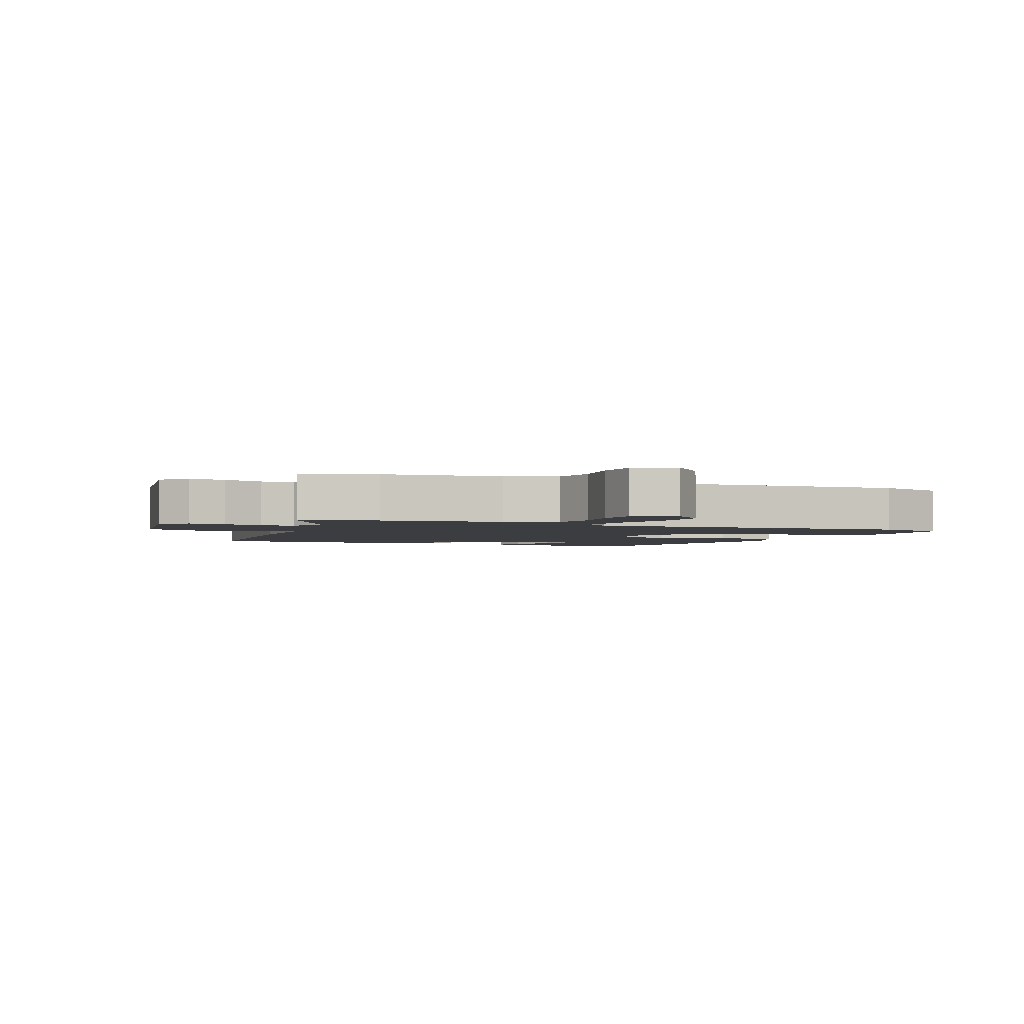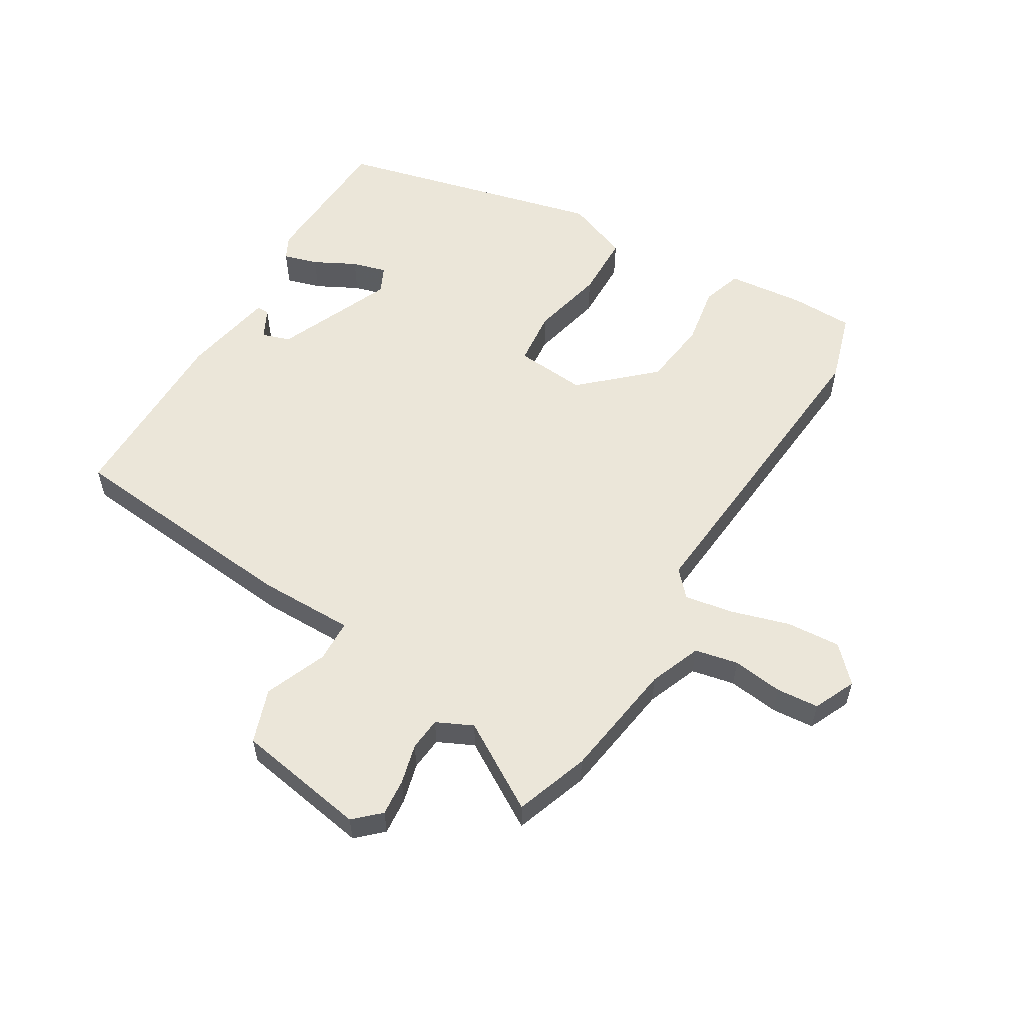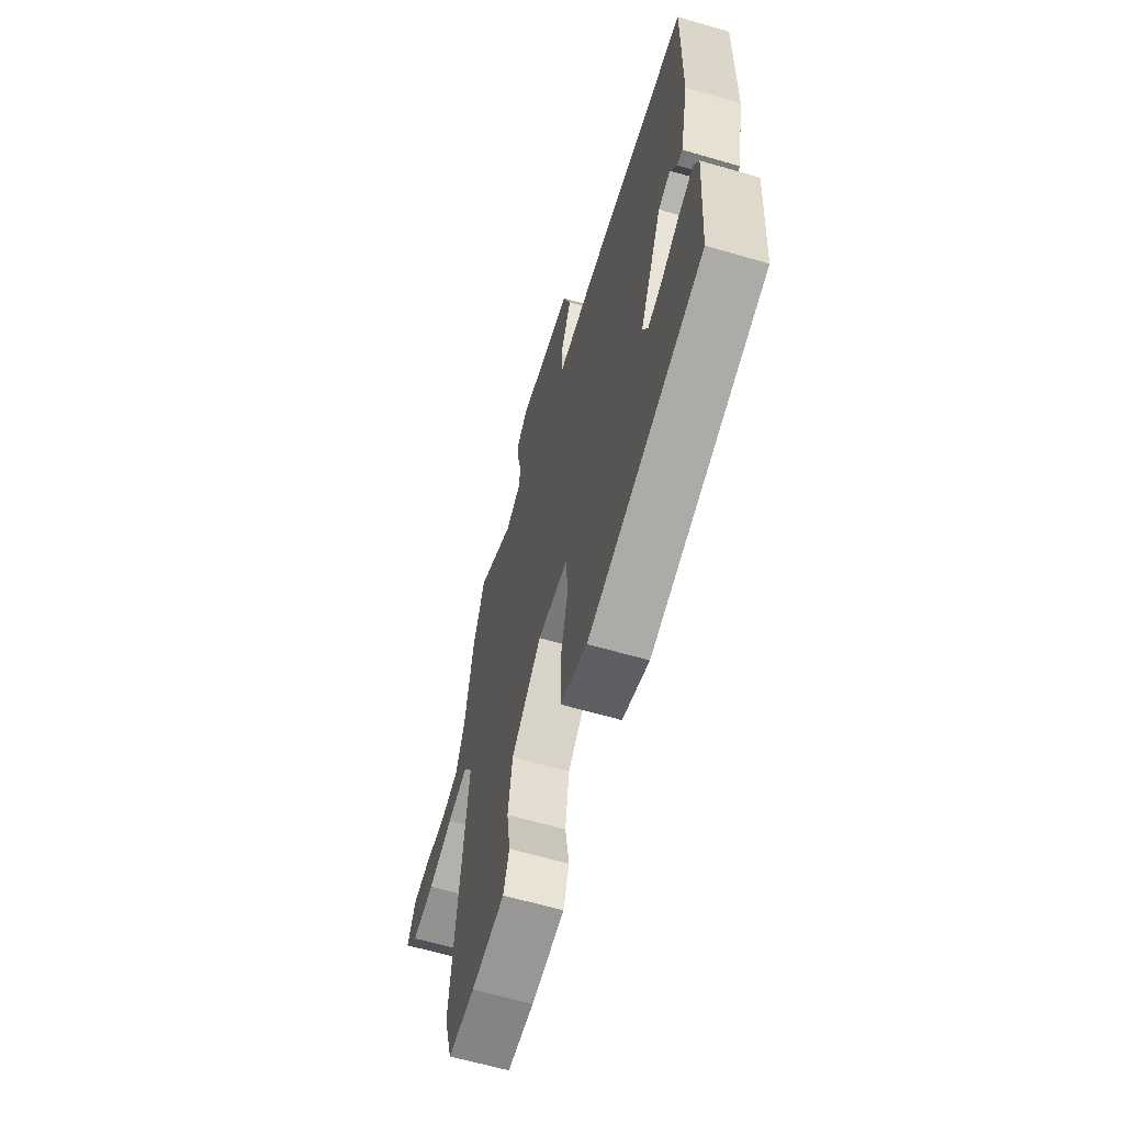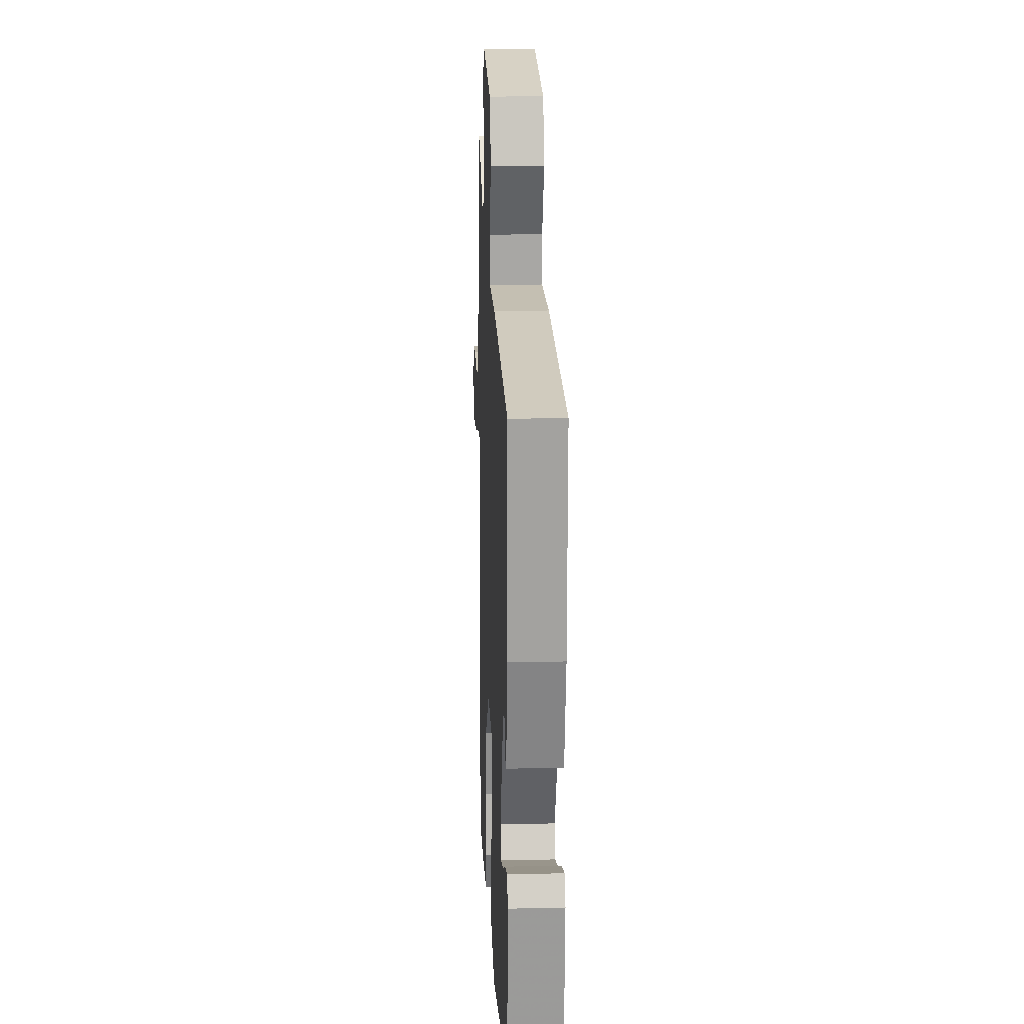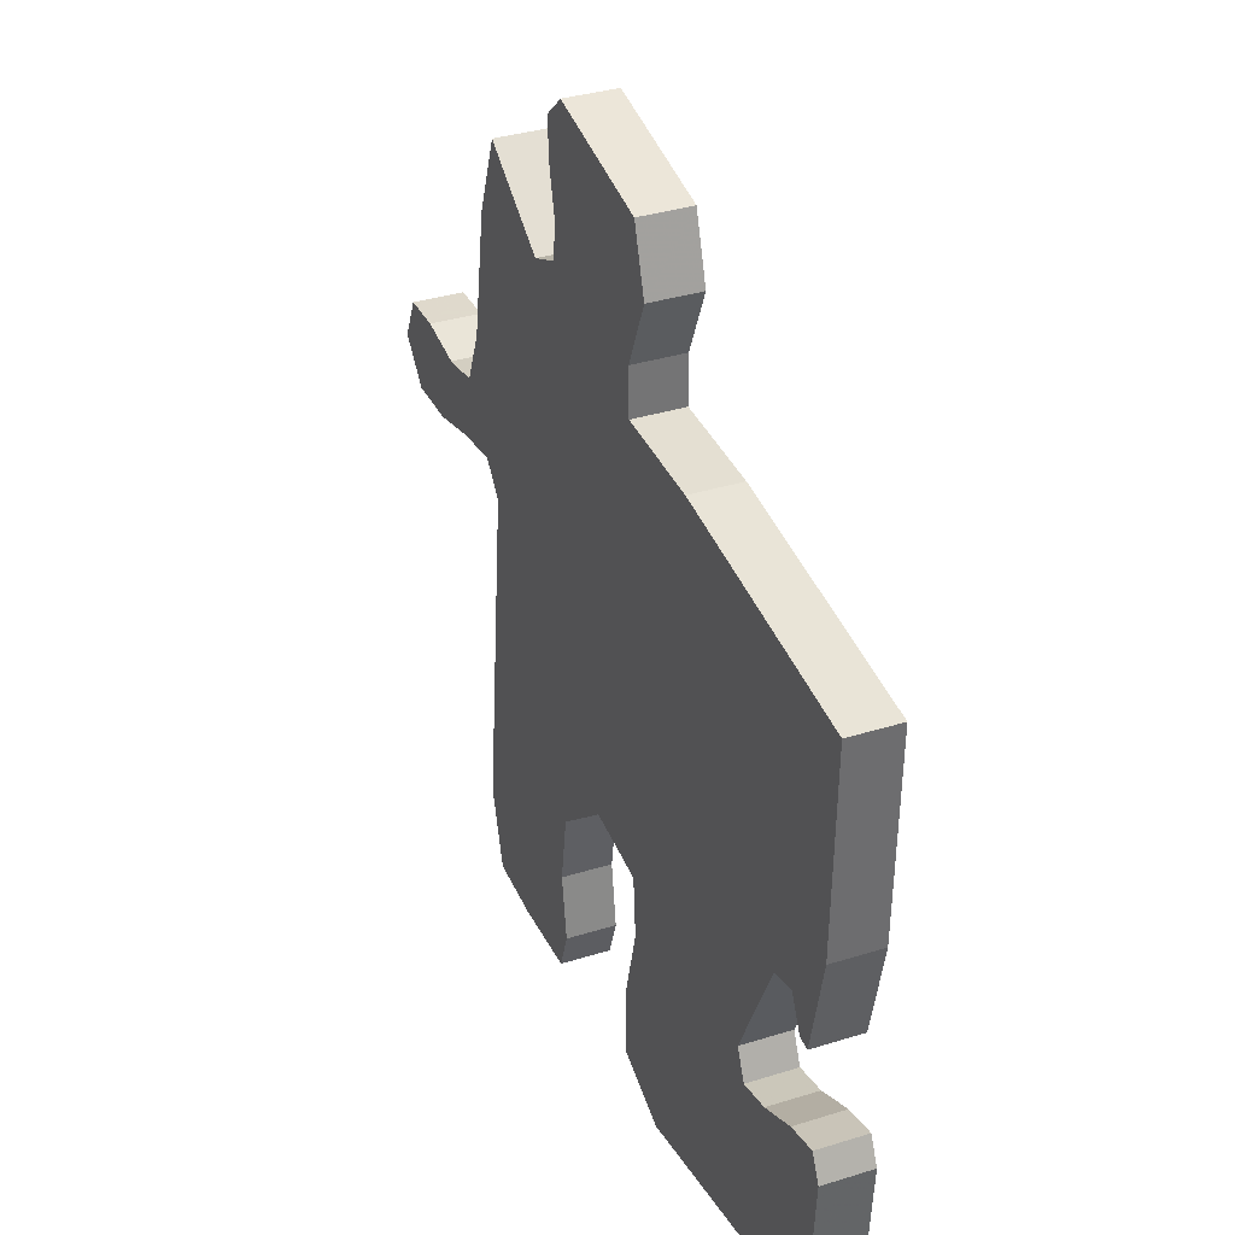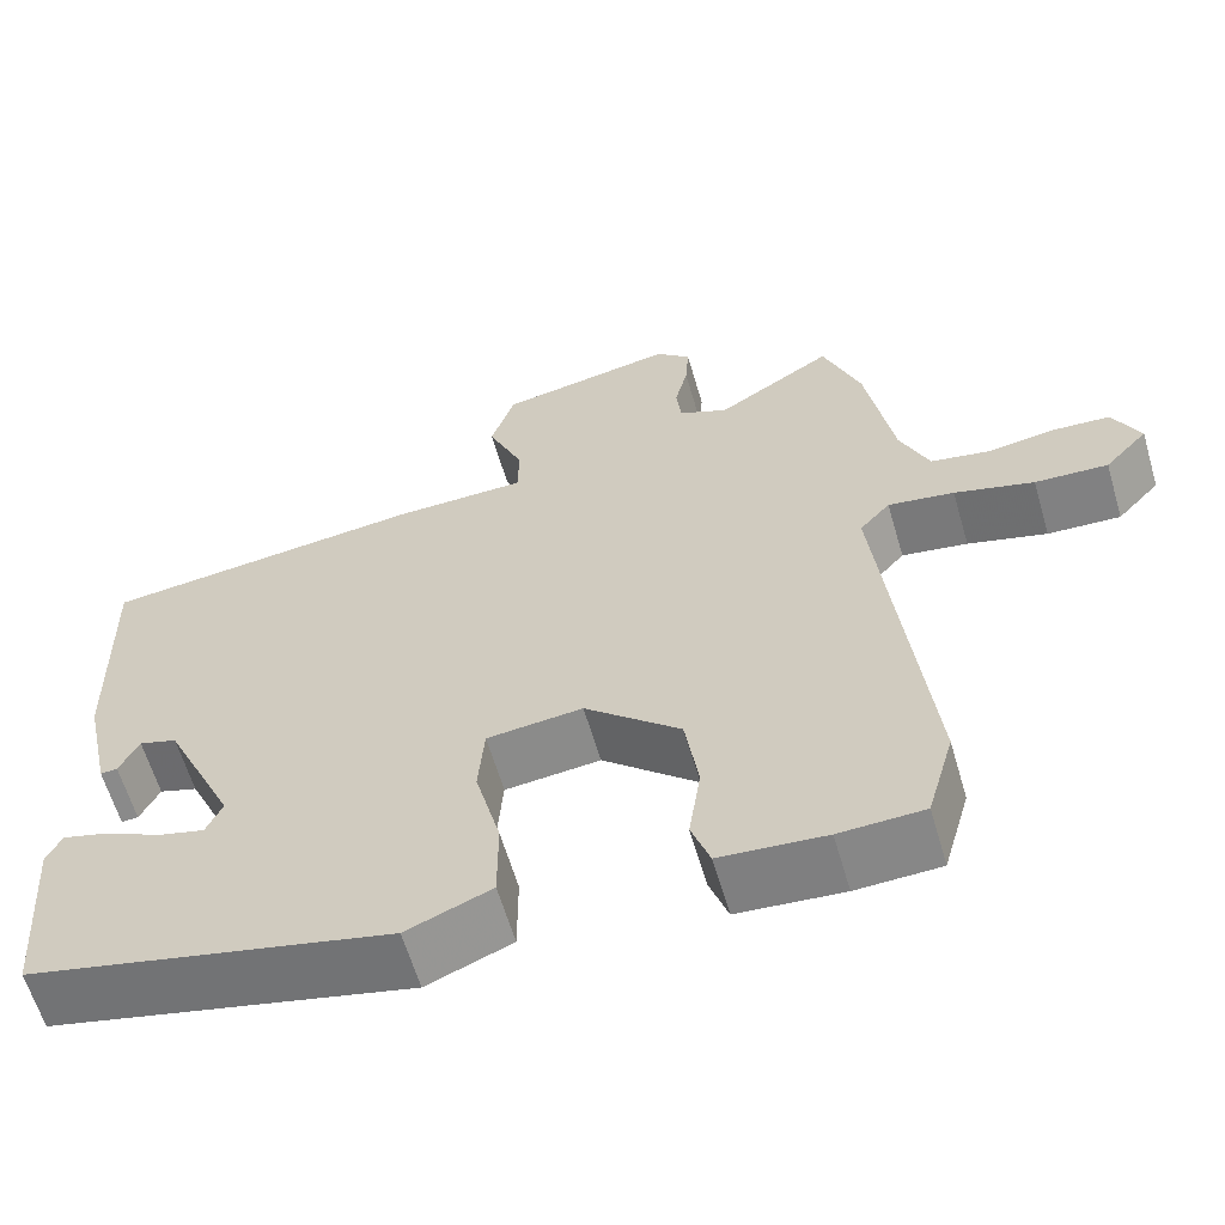
<metadata>
{"format":"obj","ext":"obj","renderer":"f3d","projection":"perspective","resolution":1024,"background":"white","views":[{"elev":-2.7,"azim":65.3,"up":"+Y"},{"elev":56.6,"azim":29.7,"up":"+Y"},{"elev":-63.8,"azim":-106.3,"up":"+Z"},{"elev":16.5,"azim":-92.6,"up":"+Z"},{"elev":35.9,"azim":-112.2,"up":"+Z"},{"elev":-61.6,"azim":16.3,"up":"+Z"}]}
</metadata>
<code>
v 0.526 0.07 -0.409
v 0.494 0.07 -0.522
v 0.395 0.07 -0.526
v 0.271 0.07 -0.516
v 0.249 0.07 -0.453
v 0.263 0.07 -0.358
v 0.247 0.07 -0.252
v 0.134 0.07 -0.153
v 0.021 0.07 -0.165
v 0.014 0.07 -0.253
v 0.044 0.07 -0.37
v 0.044 0.07 -0.472
v -0.056 0.07 -0.513
v -0.484 0.07 -0.416
v -0.501 0.07 -0.185
v -0.483 0.07 -0.148
v -0.428 0.07 -0.163
v -0.361 0.07 -0.196
v -0.306 0.07 -0.21
v -0.287 0.07 -0.168
v -0.371 0.07 0.015
v -0.416 0.07 0.029
v -0.439 0.07 -0.018
v -0.459 0.07 -0.02
v -0.491 0.07 0.128
v -0.498 0.07 0.426
v -0.116 0.07 0.471
v 0.039 0.07 0.474
v 0.04 0.07 0.542
v -0.002 0.07 0.64
v 0.026 0.07 0.727
v 0.234 0.07 0.767
v 0.275 0.07 0.73
v 0.271 0.07 0.671
v 0.256 0.07 0.607
v 0.262 0.07 0.554
v 0.32 0.07 0.528
v 0.457 0.07 0.615
v 0.501 0.07 0.498
v 0.533 0.07 0.309
v 0.567 0.07 0.228
v 0.636 0.07 0.215
v 0.716 0.07 0.227
v 0.784 0.07 0.223
v 0.816 0.07 0.157
v 0.765 0.07 0.102
v 0.679 0.07 0.106
v 0.585 0.07 0.132
v 0.507 0.07 0.144
v 0.471 0.07 0.103
v 0.526 0 -0.409
v 0.494 0 -0.522
v 0.395 0 -0.526
v 0.271 0 -0.516
v 0.249 0 -0.453
v 0.263 0 -0.358
v 0.247 0 -0.252
v 0.134 0 -0.153
v 0.021 0 -0.165
v 0.014 0 -0.253
v 0.044 0 -0.37
v 0.044 0 -0.472
v -0.056 0 -0.513
v -0.484 0 -0.416
v -0.501 0 -0.185
v -0.483 0 -0.148
v -0.428 0 -0.163
v -0.361 0 -0.196
v -0.306 0 -0.21
v -0.287 0 -0.168
v -0.371 0 0.015
v -0.416 0 0.029
v -0.439 0 -0.018
v -0.459 0 -0.02
v -0.491 0 0.128
v -0.498 0 0.426
v -0.116 0 0.471
v 0.039 0 0.474
v 0.04 0 0.542
v -0.002 0 0.64
v 0.026 0 0.727
v 0.234 0 0.767
v 0.275 0 0.73
v 0.271 0 0.671
v 0.256 0 0.607
v 0.262 0 0.554
v 0.32 0 0.528
v 0.457 0 0.615
v 0.501 0 0.498
v 0.533 0 0.309
v 0.567 0 0.228
v 0.636 0 0.215
v 0.716 0 0.227
v 0.784 0 0.223
v 0.816 0 0.157
v 0.765 0 0.102
v 0.679 0 0.106
v 0.585 0 0.132
v 0.507 0 0.144
v 0.471 0 0.103
f 46 47 48
f 45 46 48
f 44 45 48
f 43 44 48
f 42 43 48
f 41 42 48 49
f 40 41 49 50
f 39 40 50
f 38 39 50
f 37 38 50
f 33 34 35
f 32 33 35
f 31 32 35
f 30 31 35
f 29 30 35
f 28 29 35 36
f 25 26 27 28
f 22 23 24 25
f 36 37 50
f 28 36 50
f 25 28 50
f 22 25 50
f 21 22 50
f 16 17 18
f 15 16 18
f 14 15 18
f 13 14 18
f 12 13 18
f 12 18 19
f 12 19 20
f 11 12 20
f 10 11 20
f 4 5 6
f 3 4 6
f 2 3 6
f 1 2 6
f 50 1 6
f 50 6 7
f 9 10 20 21
f 8 9 21 50
f 7 8 50
f 98 97 96
f 98 96 95
f 98 95 94
f 98 94 93
f 98 93 92
f 99 98 92 91
f 100 99 91 90
f 100 90 89
f 100 89 88
f 100 88 87
f 85 84 83
f 85 83 82
f 85 82 81
f 85 81 80
f 85 80 79
f 86 85 79 78
f 78 77 76 75
f 75 74 73 72
f 100 87 86
f 100 86 78
f 100 78 75
f 100 75 72
f 100 72 71
f 68 67 66
f 68 66 65
f 68 65 64
f 68 64 63
f 68 63 62
f 69 68 62
f 70 69 62
f 70 62 61
f 70 61 60
f 56 55 54
f 56 54 53
f 56 53 52
f 56 52 51
f 56 51 100
f 57 56 100
f 71 70 60 59
f 100 71 59 58
f 100 58 57
f 1 51 52 2
f 2 52 53 3
f 3 53 54 4
f 4 54 55 5
f 5 55 56 6
f 6 56 57 7
f 7 57 58 8
f 8 58 59 9
f 9 59 60 10
f 10 60 61 11
f 11 61 62 12
f 12 62 63 13
f 13 63 64 14
f 14 64 65 15
f 15 65 66 16
f 16 66 67 17
f 17 67 68 18
f 18 68 69 19
f 19 69 70 20
f 20 70 71 21
f 21 71 72 22
f 22 72 73 23
f 23 73 74 24
f 24 74 75 25
f 25 75 76 26
f 26 76 77 27
f 27 77 78 28
f 28 78 79 29
f 29 79 80 30
f 30 80 81 31
f 31 81 82 32
f 32 82 83 33
f 33 83 84 34
f 34 84 85 35
f 35 85 86 36
f 36 86 87 37
f 37 87 88 38
f 38 88 89 39
f 39 89 90 40
f 40 90 91 41
f 41 91 92 42
f 42 92 93 43
f 43 93 94 44
f 44 94 95 45
f 45 95 96 46
f 46 96 97 47
f 47 97 98 48
f 48 98 99 49
f 49 99 100 50
f 50 100 51 1

</code>
